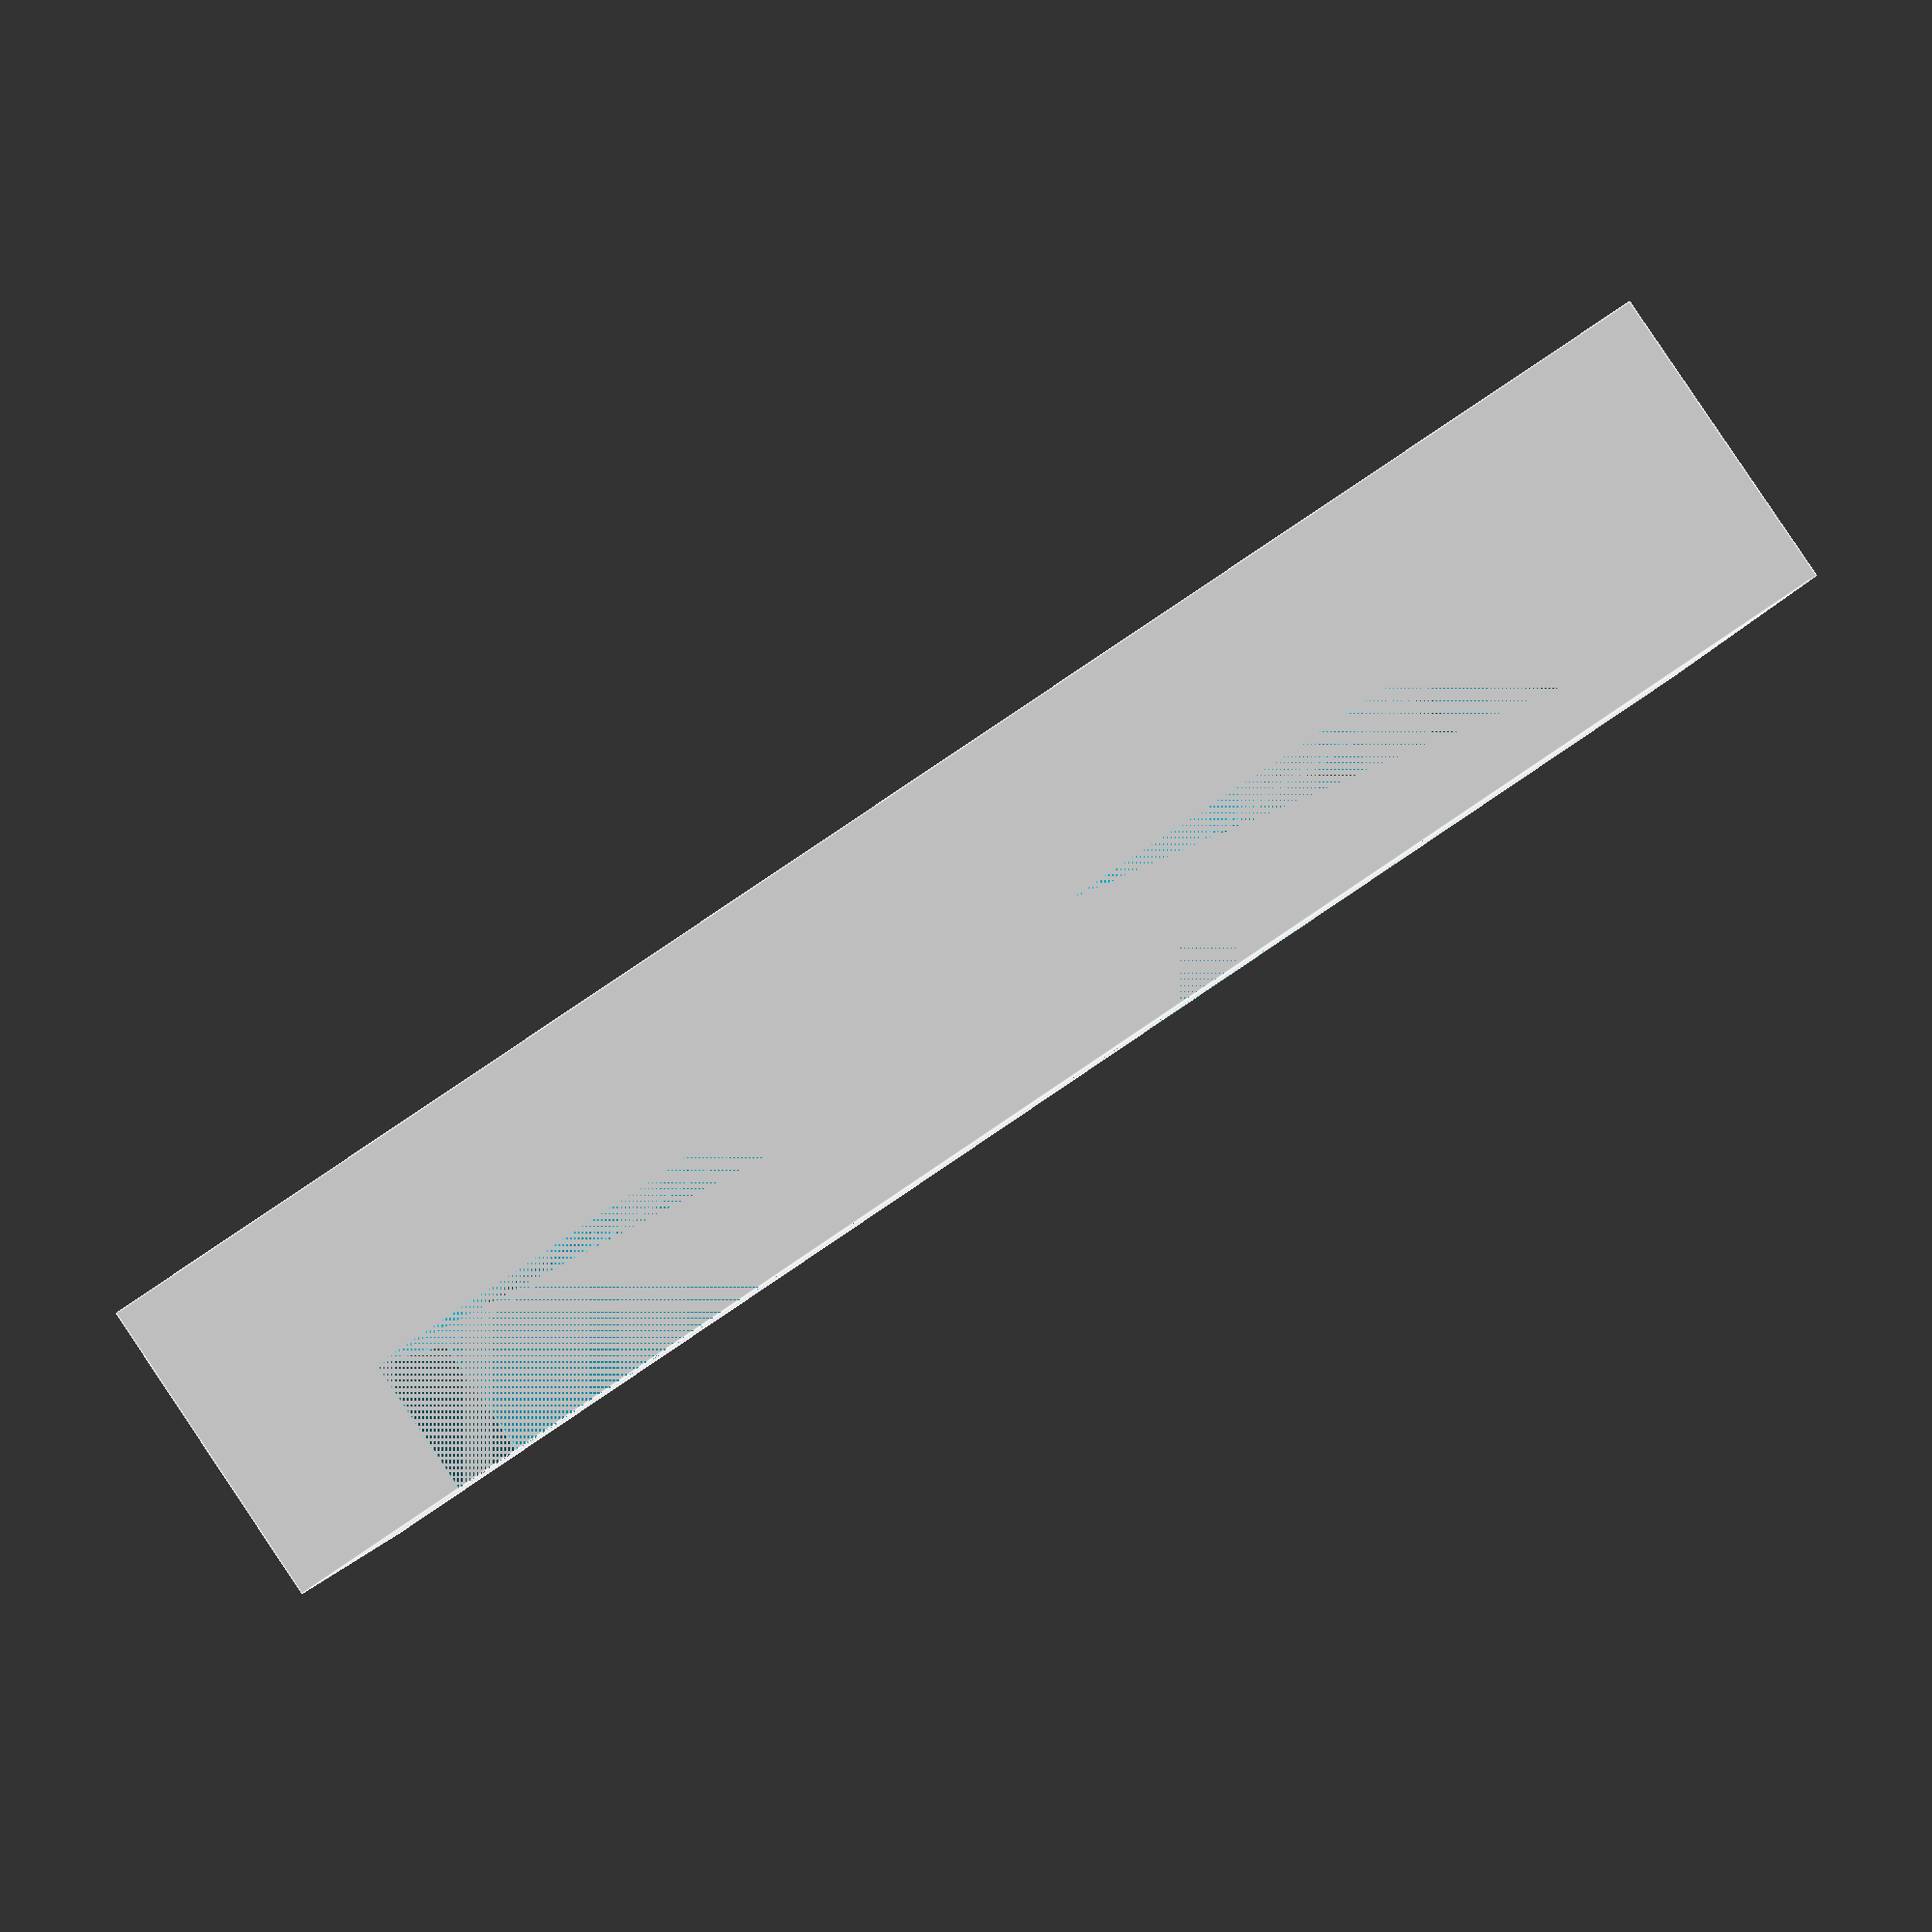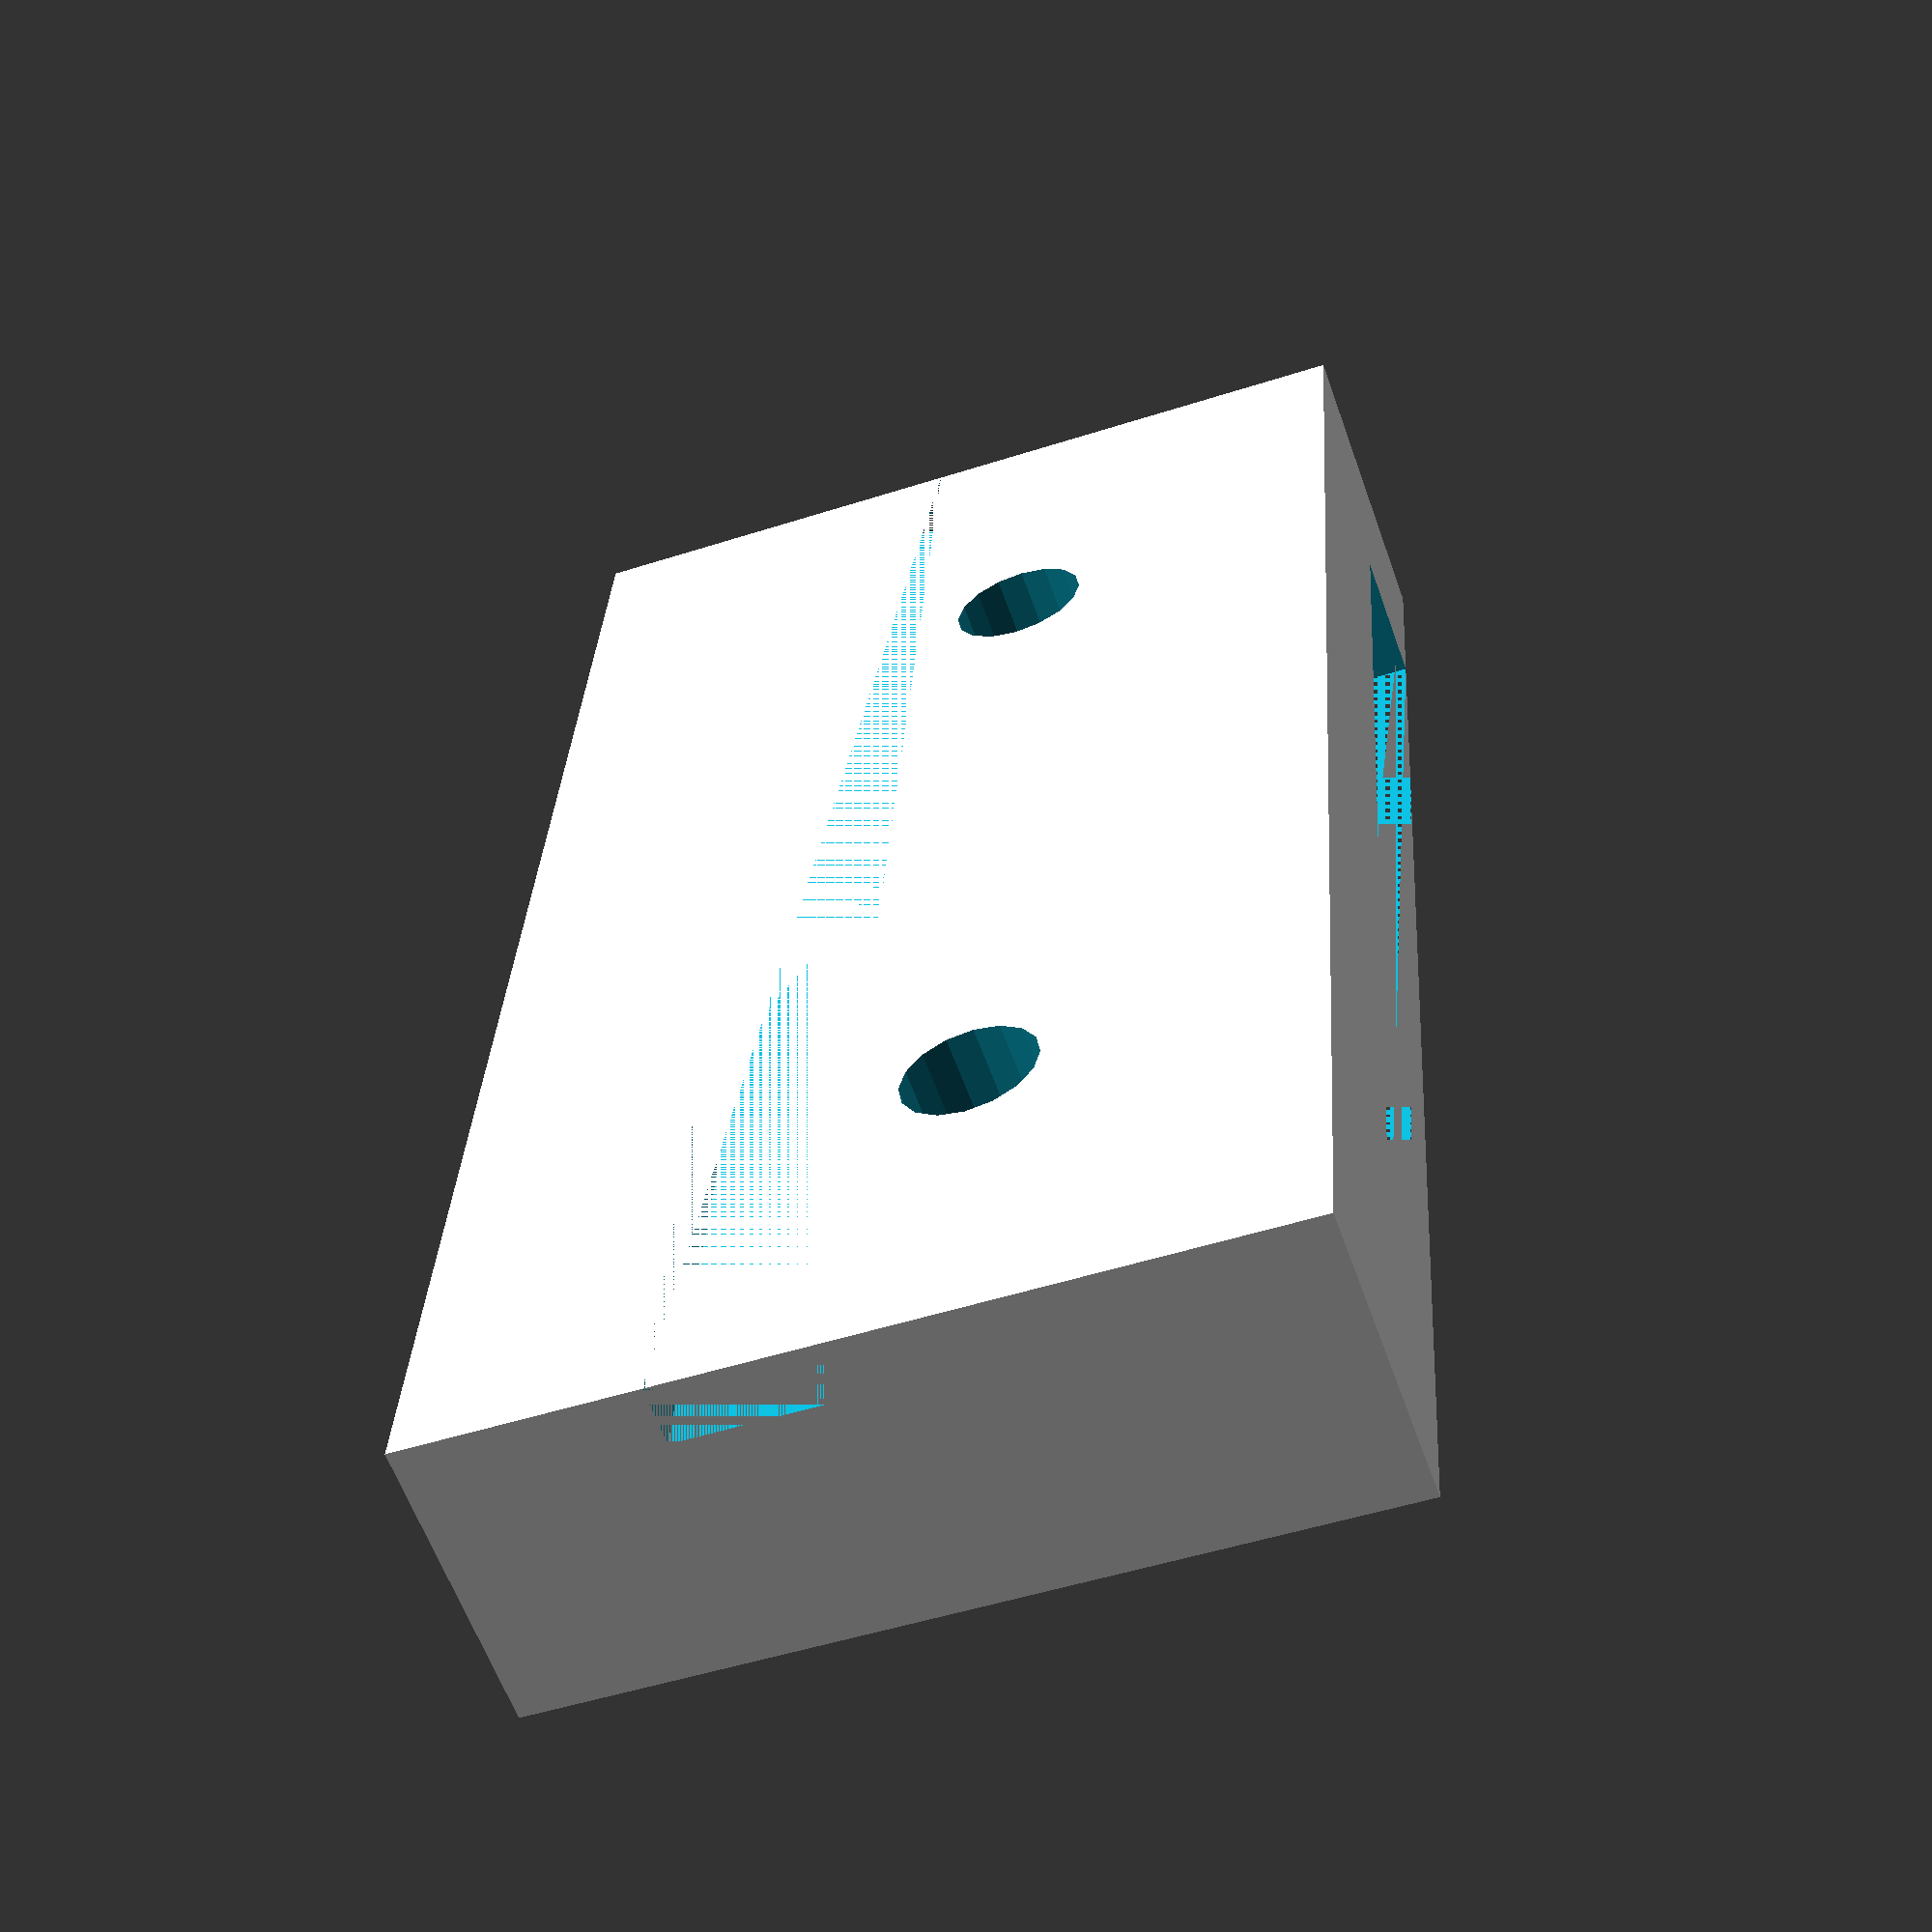
<openscad>
// Base is 49mm wide, 25mm deep
// Body is 39mm wide
// Tab is 16mm wide
// Locks are 6mm from back, 12mm from side, 10mm long

module screw (x, y)
{
  translate ([x, y, 0]) {
    cylinder (h=10, d=4.0, $fn=16, center=true);
  }
  translate ([x, y, 5]) {
    cylinder (h=4.5, d=7.2, $fn=16, center=true);
  }
}

translate ([-24.5, -5, 0]) {
  difference () {
    
    // Floor
    cube ([49, 25, 9]);

    // Main body of PSU cutout
    translate ([5, 5, 5]) {
      cube ([39, 20, 4]);
    }
    
    // Connector cutout
    translate ([28.5, 0, 5]) {
      cube ([13, 5, 4]);
    }
    
    //  Screw hole & head recess
    screw (11, 15);
    screw (38, 15);
    
    // Tie-wrap slot
    translate ([0, 7, 0]) {
      cube ([49, 4.7, 1.8]);
    }
  } 
}

</openscad>
<views>
elev=272.5 azim=0.8 roll=326.1 proj=p view=edges
elev=59.6 azim=266.5 roll=199.4 proj=p view=solid
</views>
